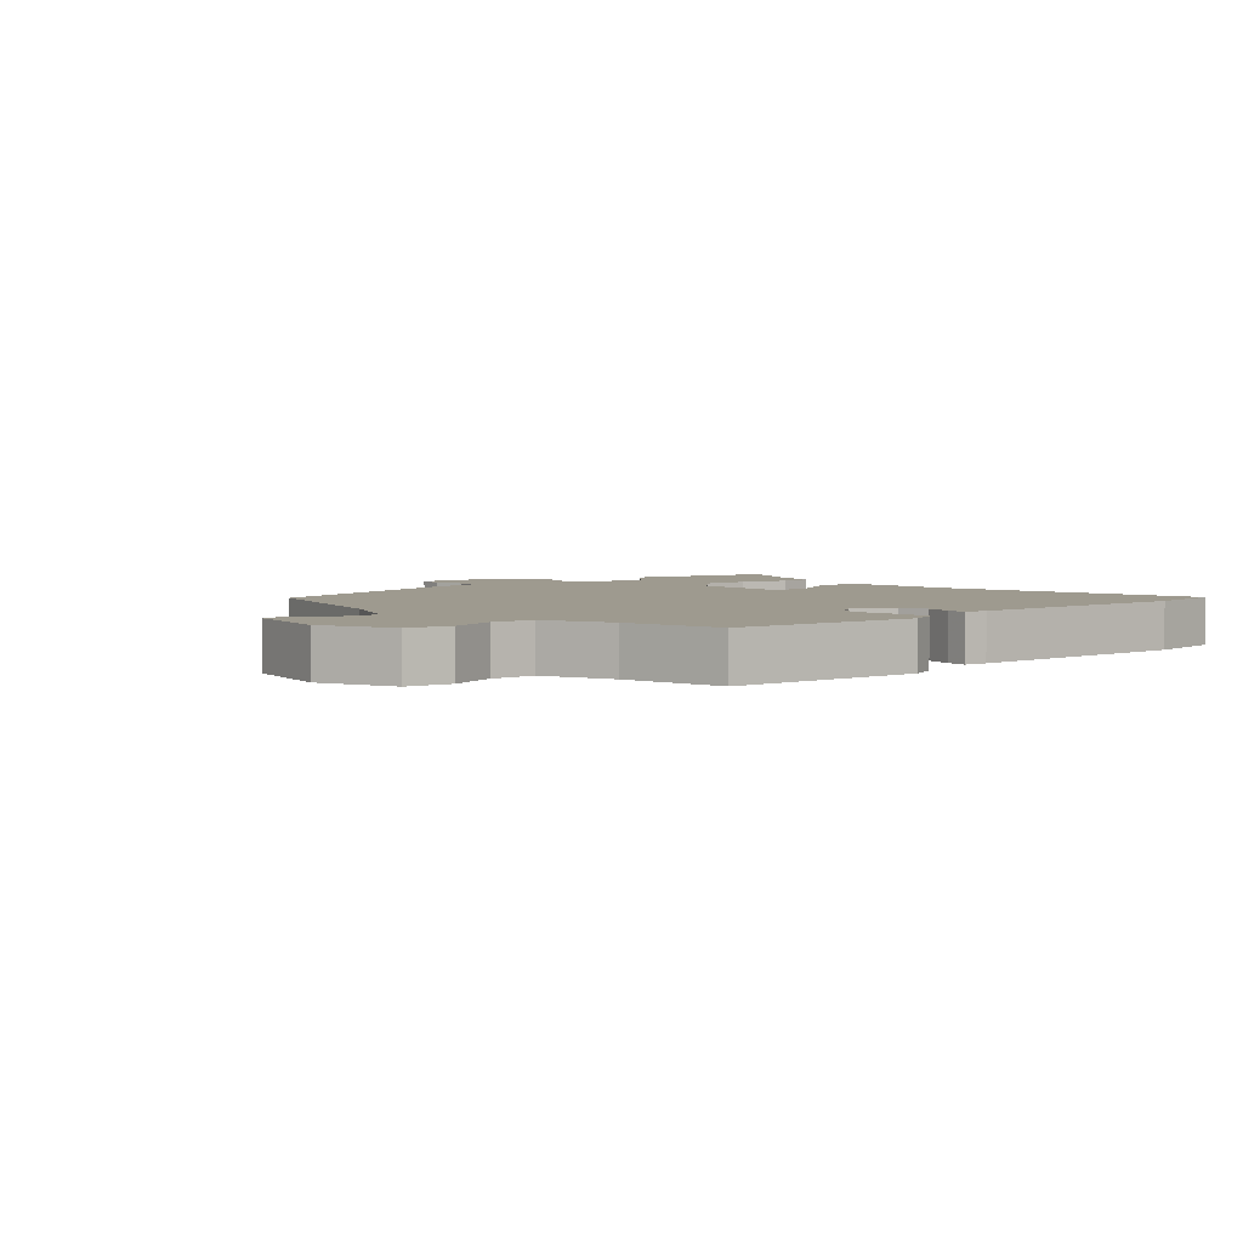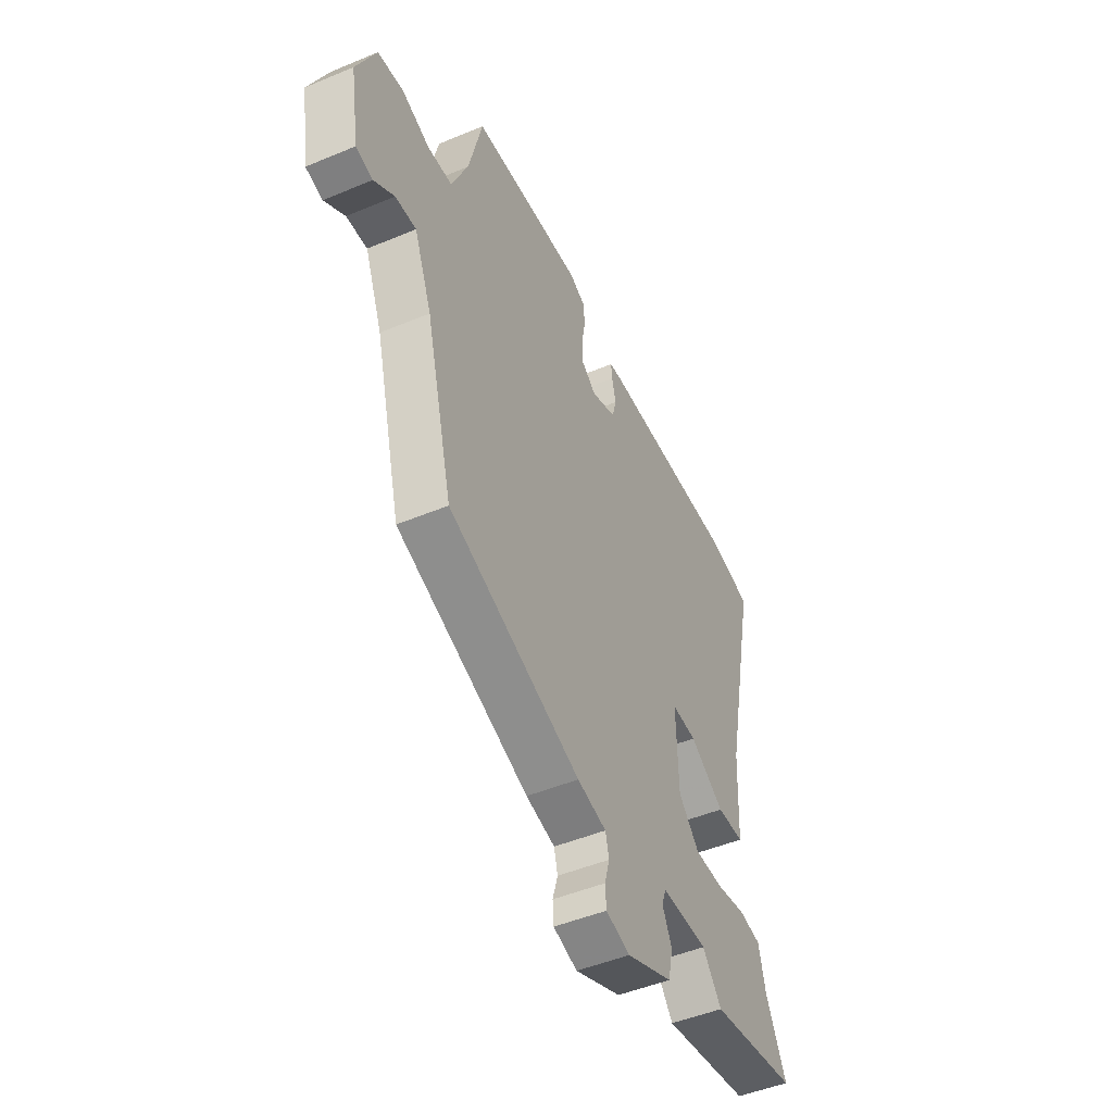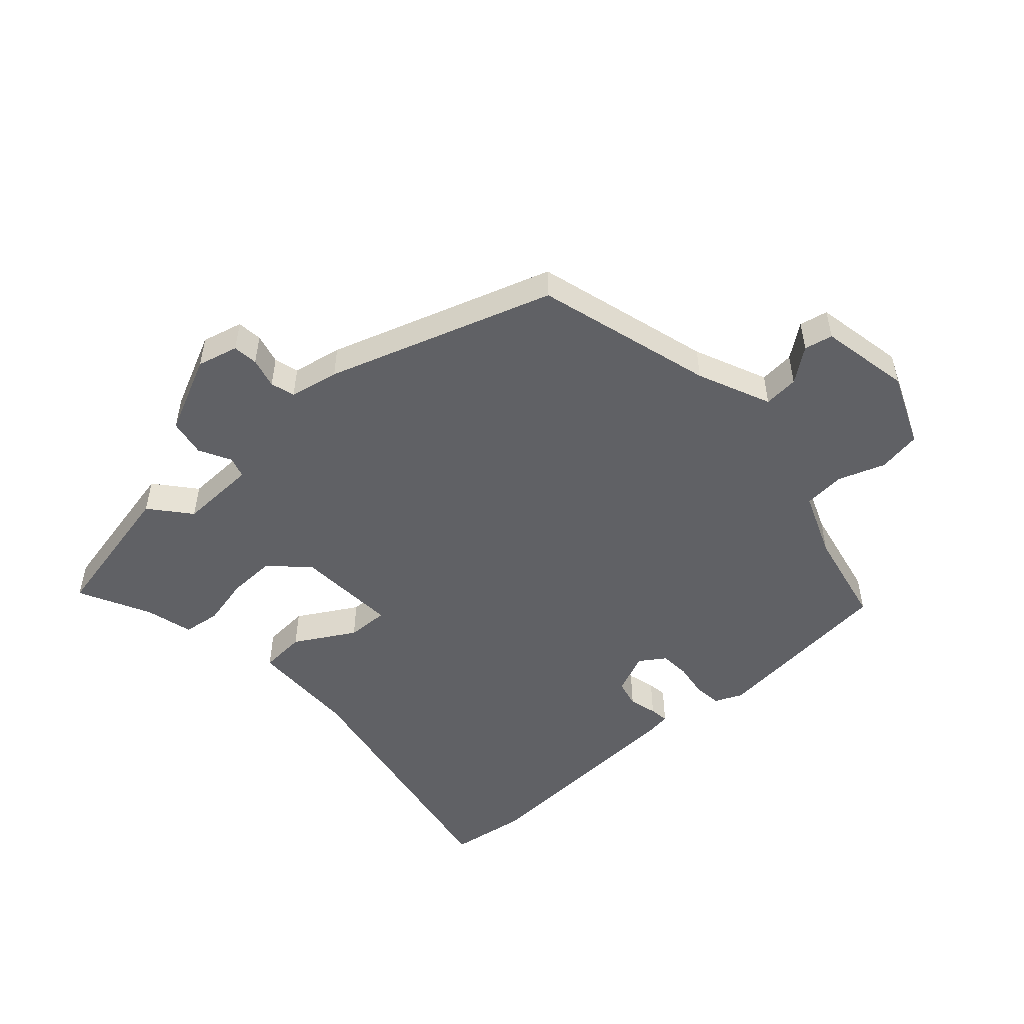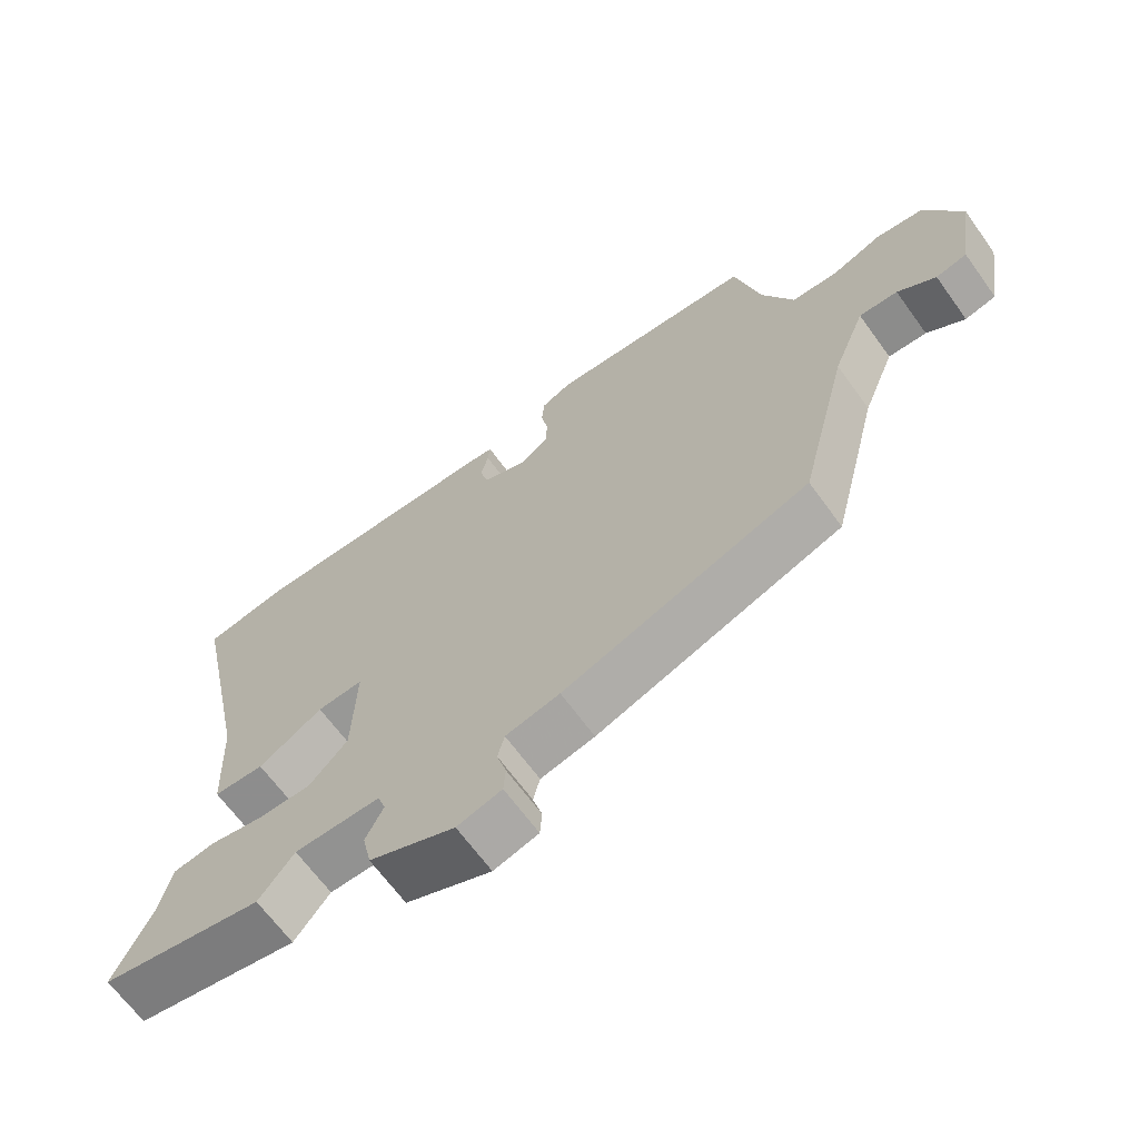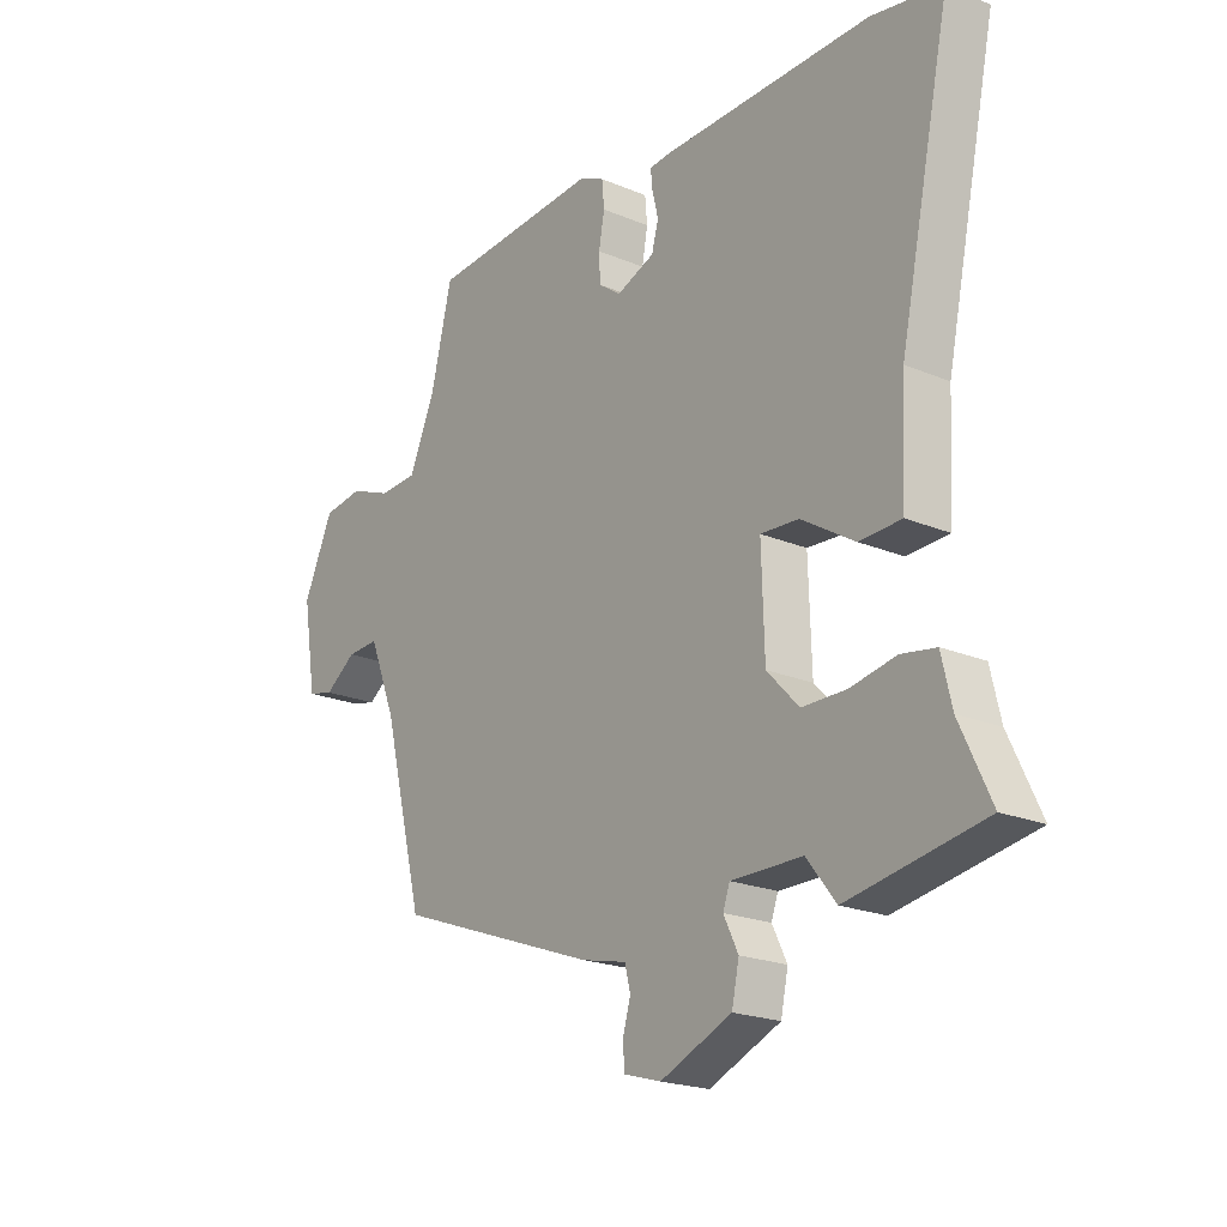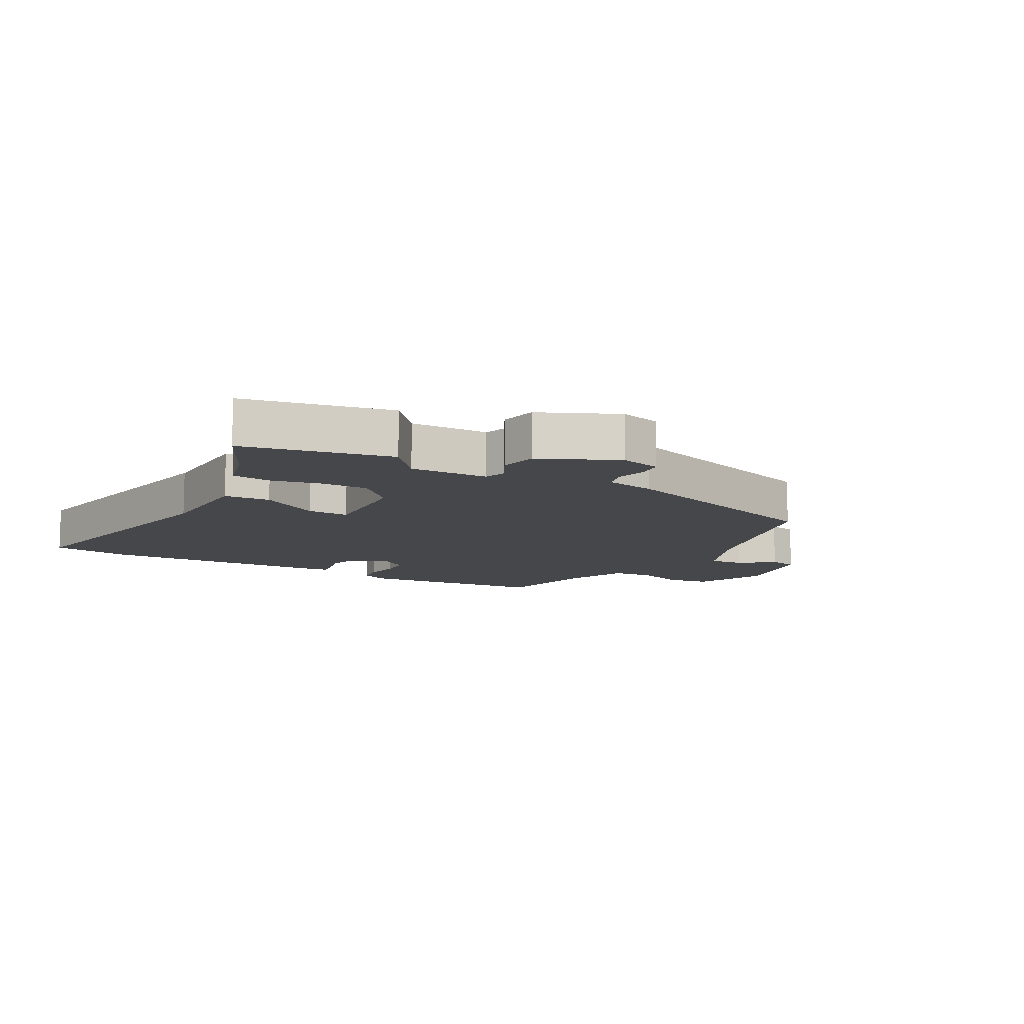
<metadata>
{"format":"obj","ext":"obj","renderer":"f3d","projection":"perspective","resolution":1024,"background":"white","views":[{"elev":3.7,"azim":-40.3,"up":"+Y"},{"elev":-48.3,"azim":-65.0,"up":"+Z"},{"elev":-50.3,"azim":-136.3,"up":"+Y"},{"elev":-66.2,"azim":-144.1,"up":"+Z"},{"elev":-20.8,"azim":52.9,"up":"+Z"},{"elev":-10.7,"azim":152.0,"up":"+Y"}]}
</metadata>
<code>
v 0.592 0.07 -0.483
v 0.351 0.07 -0.527
v 0.299 0.07 -0.461
v 0.172 0.07 -0.461
v 0.16 0.07 -0.495
v 0.186 0.07 -0.548
v 0.173 0.07 -0.609
v 0.046 0.07 -0.664
v -0.02 0.07 -0.645
v -0.023 0.07 -0.604
v -0.009 0.07 -0.555
v -0.019 0.07 -0.515
v -0.099 0.07 -0.497
v -0.462 0.07 -0.366
v -0.535 0.07 -0.076
v -0.583 0.07 0.044
v -0.64 0.07 0.041
v -0.696 0.07 0.001
v -0.742 0.07 0.012
v -0.766 0.07 0.16
v -0.713 0.07 0.277
v -0.642 0.07 0.287
v -0.567 0.07 0.258
v -0.499 0.07 0.262
v -0.453 0.07 0.368
v -0.415 0.07 0.526
v -0.109 0.07 0.548
v -0.065 0.07 0.527
v -0.061 0.07 0.481
v -0.071 0.07 0.425
v -0.069 0.07 0.376
v -0.029 0.07 0.347
v 0.039 0.07 0.374
v 0.051 0.07 0.419
v 0.04 0.07 0.465
v 0.037 0.07 0.497
v 0.075 0.07 0.501
v 0.448 0.07 0.509
v 0.575 0.07 0.487
v 0.483 0.07 0.051
v 0.474 0.07 -0.127
v 0.399 0.07 -0.13
v 0.304 0.07 -0.071
v 0.236 0.07 -0.067
v 0.241 0.07 -0.233
v 0.298 0.07 -0.293
v 0.377 0.07 -0.293
v 0.458 0.07 -0.277
v 0.519 0.07 -0.287
v 0.537 0.07 -0.365
v 0.592 0 -0.483
v 0.351 0 -0.527
v 0.299 0 -0.461
v 0.172 0 -0.461
v 0.16 0 -0.495
v 0.186 0 -0.548
v 0.173 0 -0.609
v 0.046 0 -0.664
v -0.02 0 -0.645
v -0.023 0 -0.604
v -0.009 0 -0.555
v -0.019 0 -0.515
v -0.099 0 -0.497
v -0.462 0 -0.366
v -0.535 0 -0.076
v -0.583 0 0.044
v -0.64 0 0.041
v -0.696 0 0.001
v -0.742 0 0.012
v -0.766 0 0.16
v -0.713 0 0.277
v -0.642 0 0.287
v -0.567 0 0.258
v -0.499 0 0.262
v -0.453 0 0.368
v -0.415 0 0.526
v -0.109 0 0.548
v -0.065 0 0.527
v -0.061 0 0.481
v -0.071 0 0.425
v -0.069 0 0.376
v -0.029 0 0.347
v 0.039 0 0.374
v 0.051 0 0.419
v 0.04 0 0.465
v 0.037 0 0.497
v 0.075 0 0.501
v 0.448 0 0.509
v 0.575 0 0.487
v 0.483 0 0.051
v 0.474 0 -0.127
v 0.399 0 -0.13
v 0.304 0 -0.071
v 0.236 0 -0.067
v 0.241 0 -0.233
v 0.298 0 -0.293
v 0.377 0 -0.293
v 0.458 0 -0.277
v 0.519 0 -0.287
v 0.537 0 -0.365
f 47 48 49 50
f 1 2 3
f 50 1 3
f 47 50 3
f 46 47 3
f 45 46 3 4
f 44 45 4 5
f 40 41 42 43
f 40 43 44
f 39 40 44
f 38 39 44
f 37 38 44
f 36 37 44
f 35 36 44
f 34 35 44
f 33 34 44 5
f 28 29 30
f 27 28 30
f 26 27 30
f 25 26 30
f 24 25 30 31
f 21 22 23
f 20 21 23
f 19 20 23
f 18 19 23
f 17 18 23
f 16 17 23 24
f 24 31 32
f 16 24 32
f 15 16 32
f 32 33 5
f 15 32 5
f 14 15 5
f 13 14 5
f 12 13 5
f 6 7 8
f 5 6 8
f 12 5 8
f 11 12 8
f 8 9 10 11
f 100 99 98 97
f 53 52 51
f 53 51 100
f 53 100 97
f 53 97 96
f 54 53 96 95
f 55 54 95 94
f 93 92 91 90
f 94 93 90
f 94 90 89
f 94 89 88
f 94 88 87
f 94 87 86
f 94 86 85
f 94 85 84
f 55 94 84 83
f 80 79 78
f 80 78 77
f 80 77 76
f 80 76 75
f 81 80 75 74
f 73 72 71
f 73 71 70
f 73 70 69
f 73 69 68
f 73 68 67
f 74 73 67 66
f 82 81 74
f 82 74 66
f 82 66 65
f 55 83 82
f 55 82 65
f 55 65 64
f 55 64 63
f 55 63 62
f 58 57 56
f 58 56 55
f 58 55 62
f 58 62 61
f 61 60 59 58
f 1 51 52 2
f 2 52 53 3
f 3 53 54 4
f 4 54 55 5
f 5 55 56 6
f 6 56 57 7
f 7 57 58 8
f 8 58 59 9
f 9 59 60 10
f 10 60 61 11
f 11 61 62 12
f 12 62 63 13
f 13 63 64 14
f 14 64 65 15
f 15 65 66 16
f 16 66 67 17
f 17 67 68 18
f 18 68 69 19
f 19 69 70 20
f 20 70 71 21
f 21 71 72 22
f 22 72 73 23
f 23 73 74 24
f 24 74 75 25
f 25 75 76 26
f 26 76 77 27
f 27 77 78 28
f 28 78 79 29
f 29 79 80 30
f 30 80 81 31
f 31 81 82 32
f 32 82 83 33
f 33 83 84 34
f 34 84 85 35
f 35 85 86 36
f 36 86 87 37
f 37 87 88 38
f 38 88 89 39
f 39 89 90 40
f 40 90 91 41
f 41 91 92 42
f 42 92 93 43
f 43 93 94 44
f 44 94 95 45
f 45 95 96 46
f 46 96 97 47
f 47 97 98 48
f 48 98 99 49
f 49 99 100 50
f 50 100 51 1

</code>
